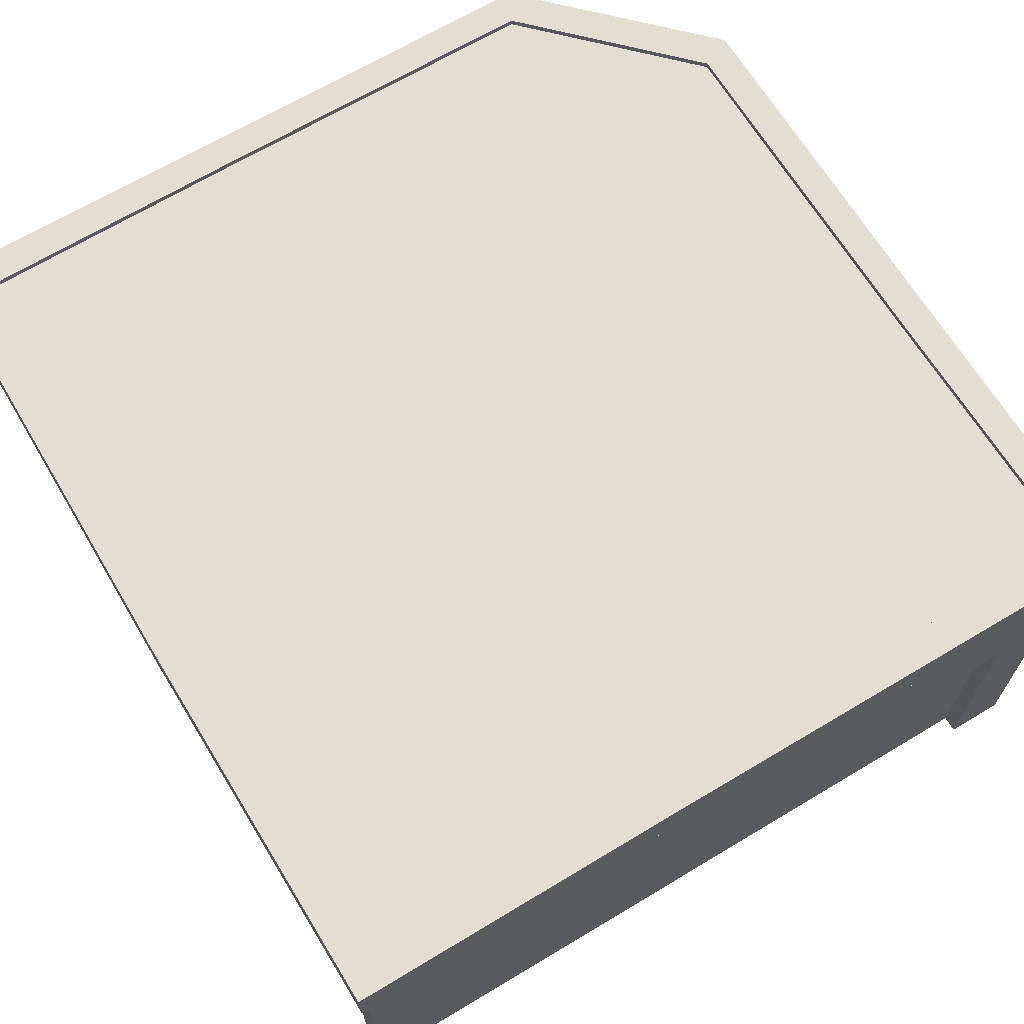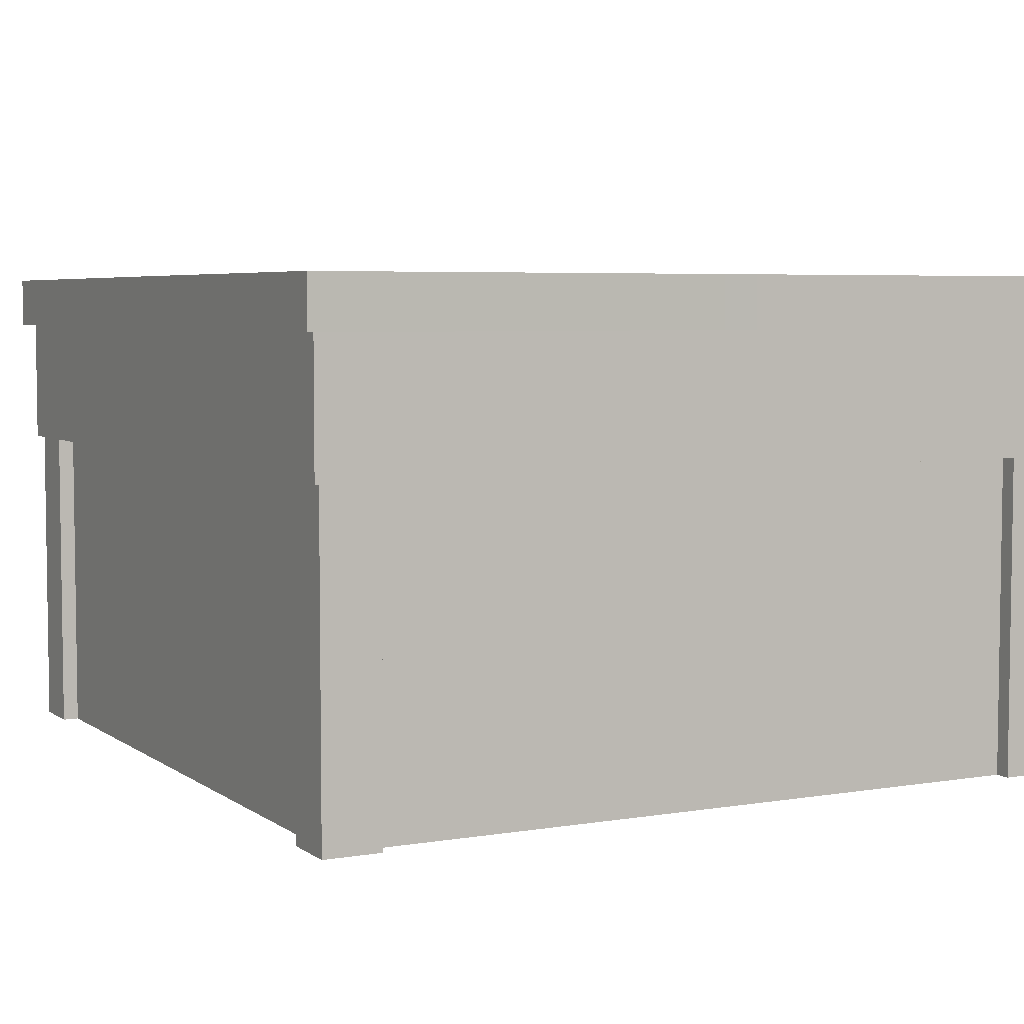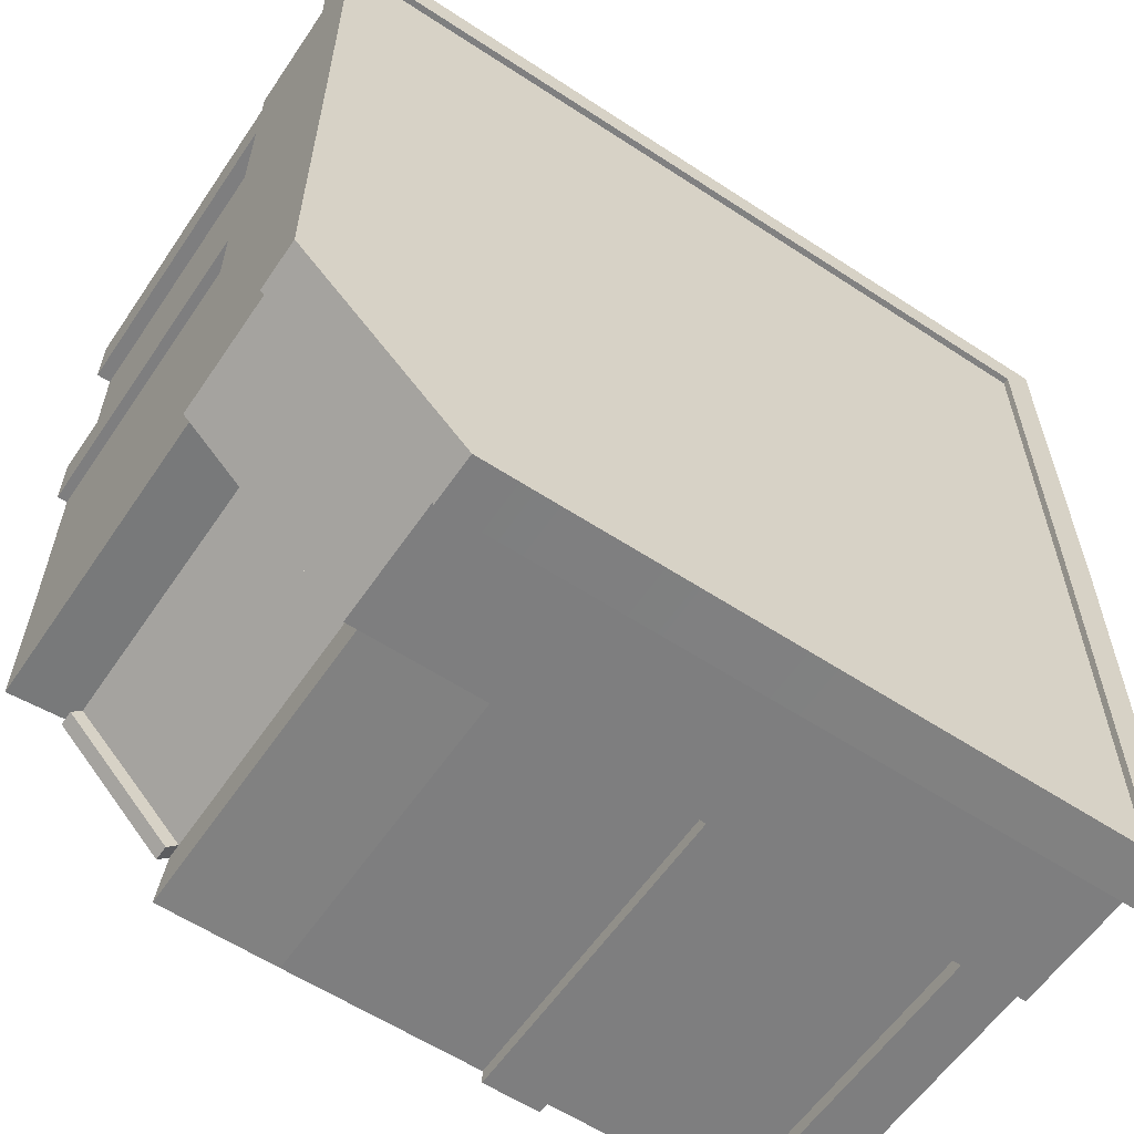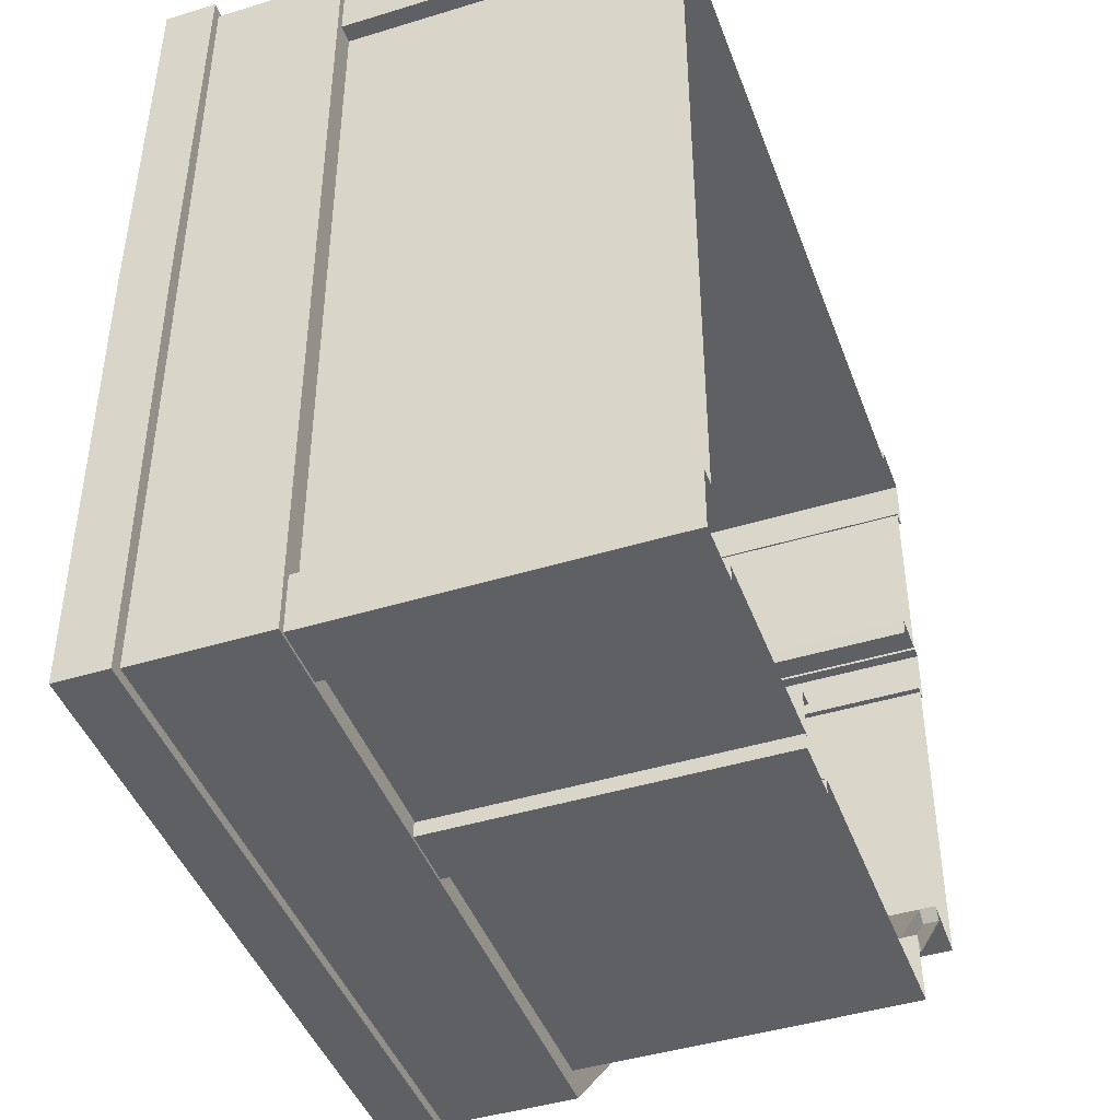
<metadata>
{"format":"obj","ext":"obj","renderer":"f3d","projection":"perspective","resolution":1024,"background":"white","views":[{"elev":67.1,"azim":-31.0,"up":"+Y"},{"elev":5.1,"azim":-27.6,"up":"+Y"},{"elev":-59.1,"azim":146.0,"up":"+Z"},{"elev":-44.2,"azim":-70.3,"up":"+Z"}]}
</metadata>
<code>
g store_corner_mesh
v -1.12 4.278 -5.268
v -1.12 0.003446 -5.268
v 1.509 0.003446 -5.268
v 1.509 4.278 -5.268
v 3.01 3.726 -4.403
v 3.01 0.2076 -4.403
v 3.731 0.2076 -3.683
v 4.451 0.2076 -2.974
v 4.451 3.726 -2.974
v 4.583 0.2076 -3.106
v 3.155 0.2076 -4.547
v 3.155 0.003446 -4.547
v 4.583 0.003446 -3.106
v 4.451 0.2076 -2.974
v 3.731 0.2076 -3.683
v 3.01 0.2076 -4.403
v 3.155 0.2076 -4.547
v 4.583 0.2076 -3.106
v 4.451 3.726 -2.974
v 5.304 4.278 -3.058
v 3.094 4.278 -5.256
v 3.01 3.726 -4.403
v 4.451 3.726 -2.974
v 4.451 0.2076 -2.974
v 5.304 0.003446 -3.058
v 5.304 4.278 -3.058
v 4.451 0.003446 -2.974
v 4.583 0.2076 -3.106
v 4.583 0.003446 -3.106
v 4.451 0.003446 -2.974
v 4.451 0.2076 -2.974
v 5.304 4.278 -3.058
v 5.304 0.003446 -3.058
v 5.292 0.003446 -1.353
v 5.292 4.278 -1.353
v 3.01 3.726 -4.403
v 3.094 4.278 -5.256
v 3.094 0.003446 -5.256
v 3.01 0.2076 -4.403
v 3.01 0.003446 -4.403
v 3.155 0.2076 -4.547
v 3.01 0.2076 -4.403
v 3.01 0.003446 -4.403
v 3.155 0.003446 -4.547
v 3.094 4.278 -5.256
v 1.509 4.278 -5.268
v 1.509 0.003446 -5.268
v 3.094 0.003446 -5.256
v 2.722 5.815 -5.556
v -4.722 5.815 -5.556
v -2.729 4.518 -5.556
v 0.717 4.518 -5.556
v 2.722 4.518 -5.556
v -4.722 4.518 -5.556
v 5.484 5.815 4.77
v 5.484 5.815 -2.674
v 5.484 4.518 -0.681
v 5.484 4.518 2.777
v 5.484 4.518 4.77
v 5.484 4.518 -2.674
v 5.292 4.278 -1.353
v 5.292 0.003446 -1.353
v 5.292 0.003446 1.288
v 5.292 4.278 1.288
v -1.877 0.003446 -5.46
v -1.108 0.003446 -5.46
v -1.108 4.278 -5.46
v -1.877 4.278 -5.46
v -1.108 5.983 -5.46
v -1.877 5.983 -5.46
v -1.108 0.003446 -5.46
v -1.108 0.003446 -5.232
v -1.108 4.278 -5.232
v -1.108 4.278 -5.46
v -1.108 5.983 -5.232
v -1.108 5.983 -5.46
v -1.877 0.003446 -5.46
v -1.877 4.278 -5.46
v -1.877 4.278 -4.691
v -1.877 0.003446 -4.691
v -1.877 5.983 -4.691
v -1.877 5.983 -5.46
v -1.877 0.003446 -4.691
v -1.877 4.278 -4.691
v -1.648 4.278 -4.691
v -1.648 0.003446 -4.691
v -1.648 5.983 -4.691
v -1.877 5.983 -4.691
v -4.47 4.278 -5.268
v -4.47 0.003446 -5.268
v -1.841 0.003446 -5.268
v -1.841 4.278 -5.268
v -5.239 0.003446 -5.46
v -4.47 0.003446 -5.46
v -4.47 4.278 -5.46
v -5.239 4.278 -5.46
v -4.47 5.983 -5.46
v -5.239 5.983 -5.46
v -4.47 0.003446 -5.46
v -4.47 0.003446 -5.232
v -4.47 4.278 -5.232
v -4.47 4.278 -5.46
v -4.47 5.983 -5.232
v -4.47 5.983 -5.46
v -5.239 0.003446 -5.46
v -5.239 4.278 -5.46
v -5.239 4.278 -4.691
v -5.239 0.003446 -4.691
v -5.239 5.983 -4.691
v -5.239 5.983 -5.46
v -5.239 0.003446 -4.691
v -5.239 4.278 -4.691
v -5.023 4.278 -4.691
v -5.023 0.003446 -4.691
v -5.023 5.983 -4.691
v -5.239 5.983 -4.691
v -5.023 0.003446 -4.691
v -5.023 4.278 -4.691
v -5.023 4.278 4.963
v -5.023 0.003446 4.963
v -5.023 4.278 -4.691
v -5.023 5.983 -4.691
v -5.023 5.983 4.963
v -5.023 4.278 4.963
v 5.232 4.278 4.614
v 5.232 4.278 1.973
v 5.232 0.003446 1.973
v 5.232 0.003446 4.614
v 5.424 0.003446 5.371
v 5.424 4.278 5.371
v 5.424 4.278 4.602
v 5.424 0.003446 4.602
v 5.424 5.983 4.602
v 5.424 5.983 5.371
v 5.424 0.003446 4.602
v 5.424 4.278 4.602
v 5.208 4.278 4.602
v 5.208 0.003446 4.602
v 5.208 5.983 4.602
v 5.424 5.983 4.602
v 5.424 0.003446 5.371
v 4.655 0.003446 5.371
v 4.655 4.278 5.371
v 5.424 4.278 5.371
v 4.655 5.983 5.371
v 5.424 5.983 5.371
v 4.655 0.003446 5.371
v 4.655 0.003446 5.155
v 4.655 4.278 5.155
v 4.655 4.278 5.371
v 4.655 5.983 5.155
v 4.655 5.983 5.371
v 4.655 0.003446 5.155
v -4.662 0.003446 5.155
v -4.662 4.278 5.155
v 4.655 4.278 5.155
v 4.655 4.278 5.155
v -4.662 4.278 5.155
v -4.566 5.983 5.155
v 4.655 5.983 5.155
v 5.424 0.003446 2.009
v 5.424 4.278 2.009
v 5.424 4.278 1.24
v 5.424 0.003446 1.24
v 5.424 5.983 1.24
v 5.424 5.983 2.009
v 5.424 0.003446 1.24
v 5.424 4.278 1.24
v 5.208 4.278 1.24
v 5.208 0.003446 1.24
v 5.208 5.983 1.24
v 5.424 5.983 1.24
v 5.424 0.003446 2.009
v 4.655 0.003446 2.009
v 4.655 4.278 2.009
v 5.424 4.278 2.009
v 4.655 5.983 2.009
v 5.424 5.983 2.009
v 4.655 0.003446 2.009
v 4.655 0.003446 1.793
v 4.655 4.278 1.793
v 4.655 4.278 2.009
v 4.655 5.983 1.793
v 4.655 5.983 2.009
v -5.251 0.003446 5.383
v -5.251 4.278 5.383
v -4.482 4.278 5.383
v -4.482 0.003446 5.383
v -4.482 5.983 5.383
v -5.251 5.983 5.383
v -4.482 0.003446 5.383
v -4.482 4.278 5.383
v -4.482 4.278 5.083
v -4.482 0.003446 5.083
v -4.482 5.983 5.155
v -4.482 5.983 5.383
v -5.251 0.003446 5.383
v -5.251 0.003446 4.614
v -5.251 4.278 4.614
v -5.251 4.278 5.383
v -5.251 5.983 4.614
v -5.251 5.983 5.383
v -5.251 0.003446 4.614
v -4.782 0.003446 4.614
v -4.782 4.278 4.614
v -5.251 4.278 4.614
v -5.023 5.983 4.614
v -5.251 5.983 4.614
v 2.818 6.043 5.515
v 3.323 6.043 -5.496
v 5.448 6.043 -3.335
v 5.448 6.043 5.527
v -5.359 6.043 5.515
v -5.335 6.043 -5.496
v 2.818 4.29 5.515
v 5.448 4.29 5.527
v 5.448 4.29 -3.335
v 3.323 4.29 -5.496
v -5.359 4.29 5.515
v -5.335 4.29 -5.496
v 2.818 4.29 5.515
v 2.818 6.043 5.515
v 5.448 6.043 5.527
v 5.448 4.29 5.527
v -5.359 4.29 5.515
v -5.359 6.043 5.515
v 5.448 4.29 5.527
v 5.448 6.043 5.527
v 5.448 6.043 -3.335
v 5.448 4.29 -3.335
v 5.448 4.29 -3.335
v 5.448 6.043 -3.335
v 3.323 6.043 -5.496
v 3.323 4.29 -5.496
v 3.323 4.29 -5.496
v 3.323 6.043 -5.496
v -5.335 6.043 -5.496
v -5.335 4.29 -5.496
v -5.335 4.29 -5.496
v -5.335 6.043 -5.496
v -5.359 6.043 5.515
v -5.359 4.29 5.515
v -5.491 5.983 -5.628
v -4.794 5.983 -5.436
v -1.156 5.983 -5.292
v -1.156 5.983 -5.628
v -1.156 5.983 -5.136
v -4.482 5.983 -5.208
v -5.491 6.656 -5.628
v -5.491 5.983 -5.628
v -1.156 5.983 -5.628
v -1.156 6.656 -5.628
v -5.107 6.656 -5.184
v -5.491 6.656 -5.628
v -1.156 6.656 -5.628
v -1.156 6.656 -5.22
v -5.107 6.572 -5.184
v -5.107 6.656 -5.184
v -1.156 6.656 -5.22
v -1.156 6.572 -5.22
v -1.144 6.572 0.3877
v -5.107 6.572 -5.184
v -1.156 6.572 -5.22
v 3.131 6.572 -5.22
v 5.1 6.572 -3.203
v 5.136 6.572 5.191
v -1.132 6.572 5.203
v -5.083 6.572 5.191
v -4.482 5.983 -5.208
v -4.794 5.983 -5.436
v -5.251 5.983 0.3877
v -5.023 5.983 0.3877
v -4.794 5.983 -5.436
v -5.491 5.983 -5.628
v -5.527 5.983 0.3877
v -5.251 5.983 0.3877
v -5.491 5.983 -5.628
v -5.491 6.656 -5.628
v -5.527 6.656 0.3877
v -5.527 5.983 0.3877
v -5.491 6.656 -5.628
v -5.107 6.656 -5.184
v -5.107 6.656 0.3877
v -5.527 6.656 0.3877
v -5.107 6.656 -5.184
v -5.107 6.572 -5.184
v -5.107 6.572 0.3877
v -5.107 6.656 0.3877
v -5.107 6.572 -5.184
v -1.144 6.572 0.3877
v -5.107 6.572 0.3877
v 5.52 5.983 -3.407
v 3.335 5.983 -5.628
v 3.395 5.983 -5.292
v 5.172 5.983 -3.479
v 3.239 5.983 -5.136
v 5.016 5.983 -3.311
v 5.52 6.656 -3.407
v 3.335 6.656 -5.628
v 3.335 5.983 -5.628
v 5.52 5.983 -3.407
v 5.1 6.656 -3.203
v 3.131 6.656 -5.22
v 3.335 6.656 -5.628
v 5.52 6.656 -3.407
v 5.1 6.572 -3.203
v 3.131 6.572 -5.22
v 3.131 6.656 -5.22
v 5.1 6.656 -3.203
v 3.395 5.983 -5.292
v -1.156 5.983 -5.292
v -1.156 5.983 -5.136
v 3.239 5.983 -5.136
v 3.335 5.983 -5.628
v -1.156 5.983 -5.628
v -1.156 5.983 -5.292
v 3.395 5.983 -5.292
v 3.335 6.656 -5.628
v -1.156 6.656 -5.628
v -1.156 5.983 -5.628
v 3.335 5.983 -5.628
v 3.131 6.656 -5.22
v -1.156 6.656 -5.22
v -1.156 6.656 -5.628
v 3.335 6.656 -5.628
v 3.131 6.572 -5.22
v -1.156 6.572 -5.22
v -1.156 6.656 -5.22
v 3.131 6.656 -5.22
v -1.144 6.572 0.3877
v -1.156 6.572 -5.22
v 3.131 6.572 -5.22
v 5.016 5.983 -3.311
v 5.016 5.983 1.36
v 5.172 5.983 1.36
v 5.172 5.983 -3.479
v 5.172 5.983 -3.479
v 5.172 5.983 1.36
v 5.52 5.983 1.36
v 5.52 5.983 -3.407
v 5.52 5.983 -3.407
v 5.52 5.983 1.36
v 5.52 6.656 1.36
v 5.52 6.656 -3.407
v 5.52 6.656 -3.407
v 5.52 6.656 1.36
v 5.1 6.656 1.36
v 5.1 6.656 -3.203
v 5.1 6.656 -3.203
v 5.1 6.656 1.36
v 5.1 6.572 1.36
v 5.1 6.572 -3.203
v 5.1 6.572 -3.203
v 5.1 6.572 1.36
v -1.144 6.572 0.3877
v 5.532 5.983 5.623
v 5.04 5.983 5.431
v -1.132 5.983 5.287
v -1.132 5.983 5.611
v -1.132 5.983 5.119
v 4.812 5.983 5.215
v -5.479 5.983 5.623
v -4.77 5.983 5.431
v -4.458 5.983 5.215
v 5.532 6.656 5.623
v 5.532 5.983 5.623
v -1.132 5.983 5.611
v -1.132 6.656 5.611
v -5.479 6.656 5.623
v -5.479 5.983 5.623
v 5.136 6.656 5.191
v 5.532 6.656 5.623
v -1.132 6.656 5.611
v -1.132 6.656 5.203
v -5.083 6.656 5.191
v -5.479 6.656 5.623
v 5.136 6.572 5.191
v 5.136 6.656 5.191
v -1.132 6.656 5.203
v -1.132 6.572 5.203
v -5.083 6.572 5.191
v -5.083 6.656 5.191
v 4.812 5.983 5.215
v 5.04 5.983 5.431
v 5.172 5.983 1.36
v 5.016 5.983 1.36
v 5.04 5.983 5.431
v 5.532 5.983 5.623
v 5.52 5.983 1.36
v 5.172 5.983 1.36
v 5.532 5.983 5.623
v 5.532 6.656 5.623
v 5.52 6.656 1.36
v 5.52 5.983 1.36
v 5.532 6.656 5.623
v 5.136 6.656 5.191
v 5.1 6.656 1.36
v 5.52 6.656 1.36
v 5.136 6.656 5.191
v 5.136 6.572 5.191
v 5.1 6.572 1.36
v 5.1 6.656 1.36
v 5.136 6.572 5.191
v -1.144 6.572 0.3877
v 5.1 6.572 1.36
v -4.458 5.983 5.215
v -5.023 5.983 0.3877
v -5.251 5.983 0.3877
v -4.77 5.983 5.431
v -4.77 5.983 5.431
v -5.251 5.983 0.3877
v -5.527 5.983 0.3877
v -5.479 5.983 5.623
v -5.479 5.983 5.623
v -5.527 5.983 0.3877
v -5.527 6.656 0.3877
v -5.479 6.656 5.623
v -5.479 6.656 5.623
v -5.527 6.656 0.3877
v -5.107 6.656 0.3877
v -5.083 6.656 5.191
v -5.083 6.656 5.191
v -5.107 6.656 0.3877
v -5.107 6.572 0.3877
v -5.083 6.572 5.191
v -5.083 6.572 5.191
v -5.107 6.572 0.3877
v -1.144 6.572 0.3877
f 3 2 1
f 4 3 1
f 7 6 5
f 5 8 7
f 5 9 8
f 12 11 10
f 13 12 10
f 16 15 14
f 17 16 14
f 18 17 14
f 21 20 19
f 22 21 19
f 25 24 23
f 26 25 23
f 25 27 24
f 30 29 28
f 31 30 28
f 34 33 32
f 35 34 32
f 38 37 36
f 39 38 36
f 40 38 39
f 43 42 41
f 44 43 41
f 47 46 45
f 48 47 45
f 51 50 49
f 52 51 49
f 53 52 49
f 54 50 51
f 57 56 55
f 58 57 55
f 59 58 55
f 60 56 57
f 63 62 61
f 64 63 61
f 67 66 65
f 68 67 65
f 69 67 68
f 70 69 68
f 73 72 71
f 74 73 71
f 75 73 74
f 76 75 74
f 79 78 77
f 80 79 77
f 79 81 78
f 81 82 78
f 85 84 83
f 86 85 83
f 85 87 84
f 87 88 84
f 91 90 89
f 92 91 89
f 95 94 93
f 96 95 93
f 97 95 96
f 98 97 96
f 101 100 99
f 102 101 99
f 103 101 102
f 104 103 102
f 107 106 105
f 108 107 105
f 107 109 106
f 109 110 106
f 113 112 111
f 114 113 111
f 113 115 112
f 115 116 112
f 119 118 117
f 120 119 117
f 123 122 121
f 124 123 121
f 127 126 125
f 128 127 125
f 131 130 129
f 132 131 129
f 131 133 130
f 133 134 130
f 137 136 135
f 138 137 135
f 137 139 136
f 139 140 136
f 143 142 141
f 144 143 141
f 145 143 144
f 146 145 144
f 149 148 147
f 150 149 147
f 151 149 150
f 152 151 150
f 155 154 153
f 156 155 153
f 159 158 157
f 160 159 157
f 163 162 161
f 164 163 161
f 163 165 162
f 165 166 162
f 169 168 167
f 170 169 167
f 169 171 168
f 171 172 168
f 175 174 173
f 176 175 173
f 177 175 176
f 178 177 176
f 181 180 179
f 182 181 179
f 183 181 182
f 184 183 182
f 187 186 185
f 188 187 185
f 187 189 186
f 189 190 186
f 193 192 191
f 194 193 191
f 193 195 192
f 195 196 192
f 199 198 197
f 200 199 197
f 201 199 200
f 202 201 200
f 205 204 203
f 206 205 203
f 207 205 206
f 208 207 206
f 211 210 209
f 212 211 209
f 209 210 213
f 210 214 213
f 217 216 215
f 218 217 215
f 218 215 219
f 220 218 219
f 223 222 221
f 224 223 221
f 221 222 225
f 222 226 225
f 229 228 227
f 230 229 227
f 233 232 231
f 234 233 231
f 237 236 235
f 238 237 235
f 241 240 239
f 242 241 239
f 245 244 243
f 246 245 243
f 245 247 244
f 247 248 244
f 251 250 249
f 252 251 249
f 255 254 253
f 256 255 253
f 259 258 257
f 260 259 257
f 263 262 261
f 265 264 261
f 267 266 261
f 268 267 261
f 271 270 269
f 272 271 269
f 275 274 273
f 276 275 273
f 279 278 277
f 280 279 277
f 283 282 281
f 284 283 281
f 287 286 285
f 288 287 285
f 291 290 289
f 294 293 292
f 295 294 292
f 296 294 295
f 297 296 295
f 300 299 298
f 301 300 298
f 304 303 302
f 305 304 302
f 308 307 306
f 309 308 306
f 312 311 310
f 313 312 310
f 316 315 314
f 317 316 314
f 320 319 318
f 321 320 318
f 324 323 322
f 325 324 322
f 328 327 326
f 329 328 326
f 332 331 330
f 335 334 333
f 336 335 333
f 339 338 337
f 340 339 337
f 343 342 341
f 344 343 341
f 347 346 345
f 348 347 345
f 351 350 349
f 352 351 349
f 355 354 353
f 358 357 356
f 359 358 356
f 358 360 357
f 360 361 357
f 358 359 362
f 363 358 362
f 360 358 363
f 364 360 363
f 367 366 365
f 368 367 365
f 367 368 369
f 370 367 369
f 373 372 371
f 374 373 371
f 373 374 375
f 376 373 375
f 379 378 377
f 380 379 377
f 379 380 381
f 382 379 381
f 385 384 383
f 386 385 383
f 389 388 387
f 390 389 387
f 393 392 391
f 394 393 391
f 397 396 395
f 398 397 395
f 401 400 399
f 402 401 399
f 405 404 403
f 408 407 406
f 409 408 406
f 412 411 410
f 413 412 410
f 416 415 414
f 417 416 414
f 420 419 418
f 421 420 418
f 424 423 422
f 425 424 422
f 428 427 426

</code>
